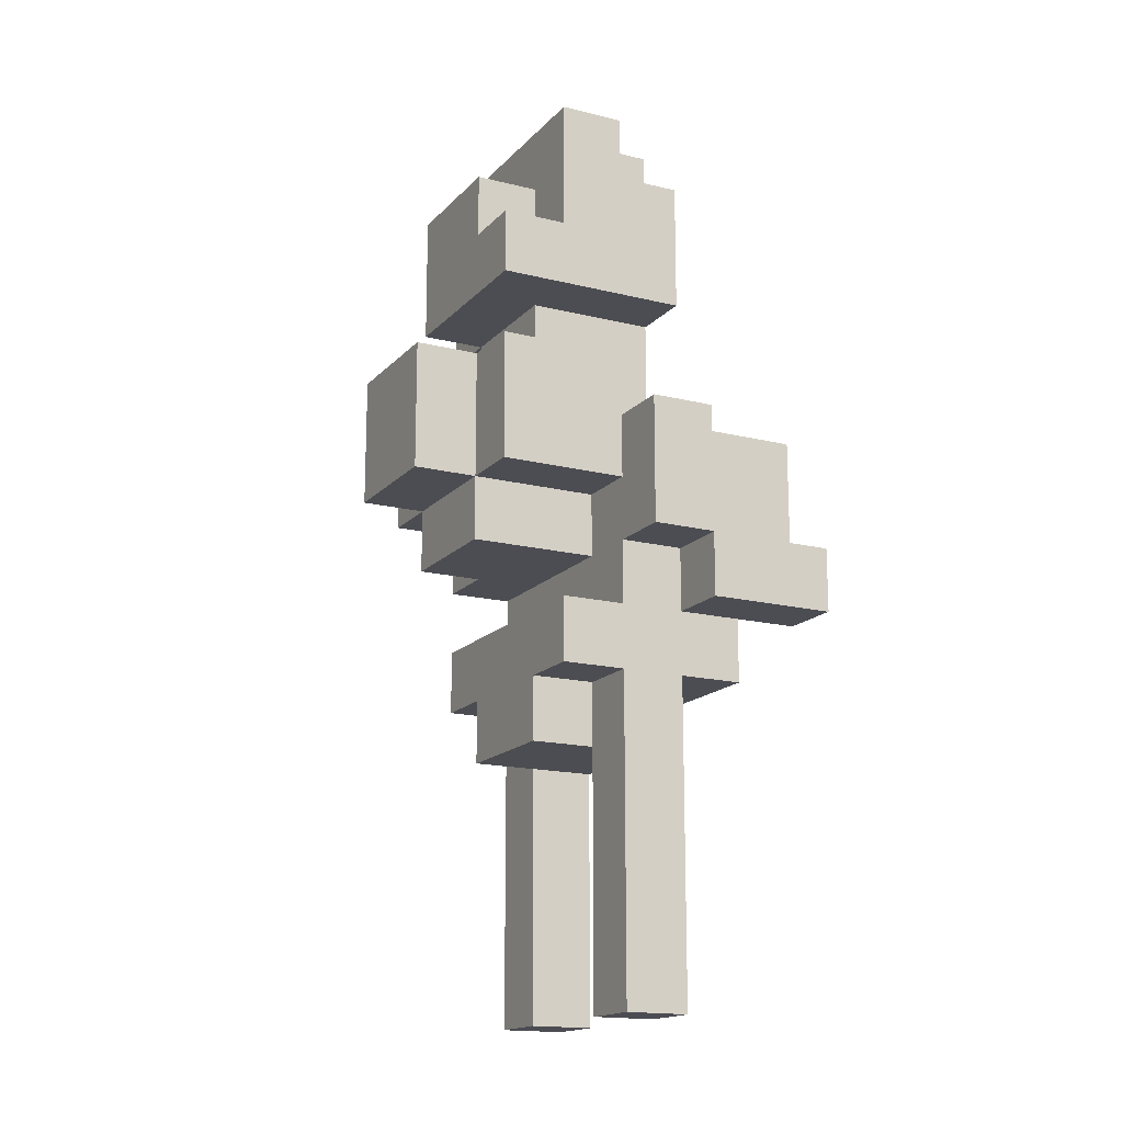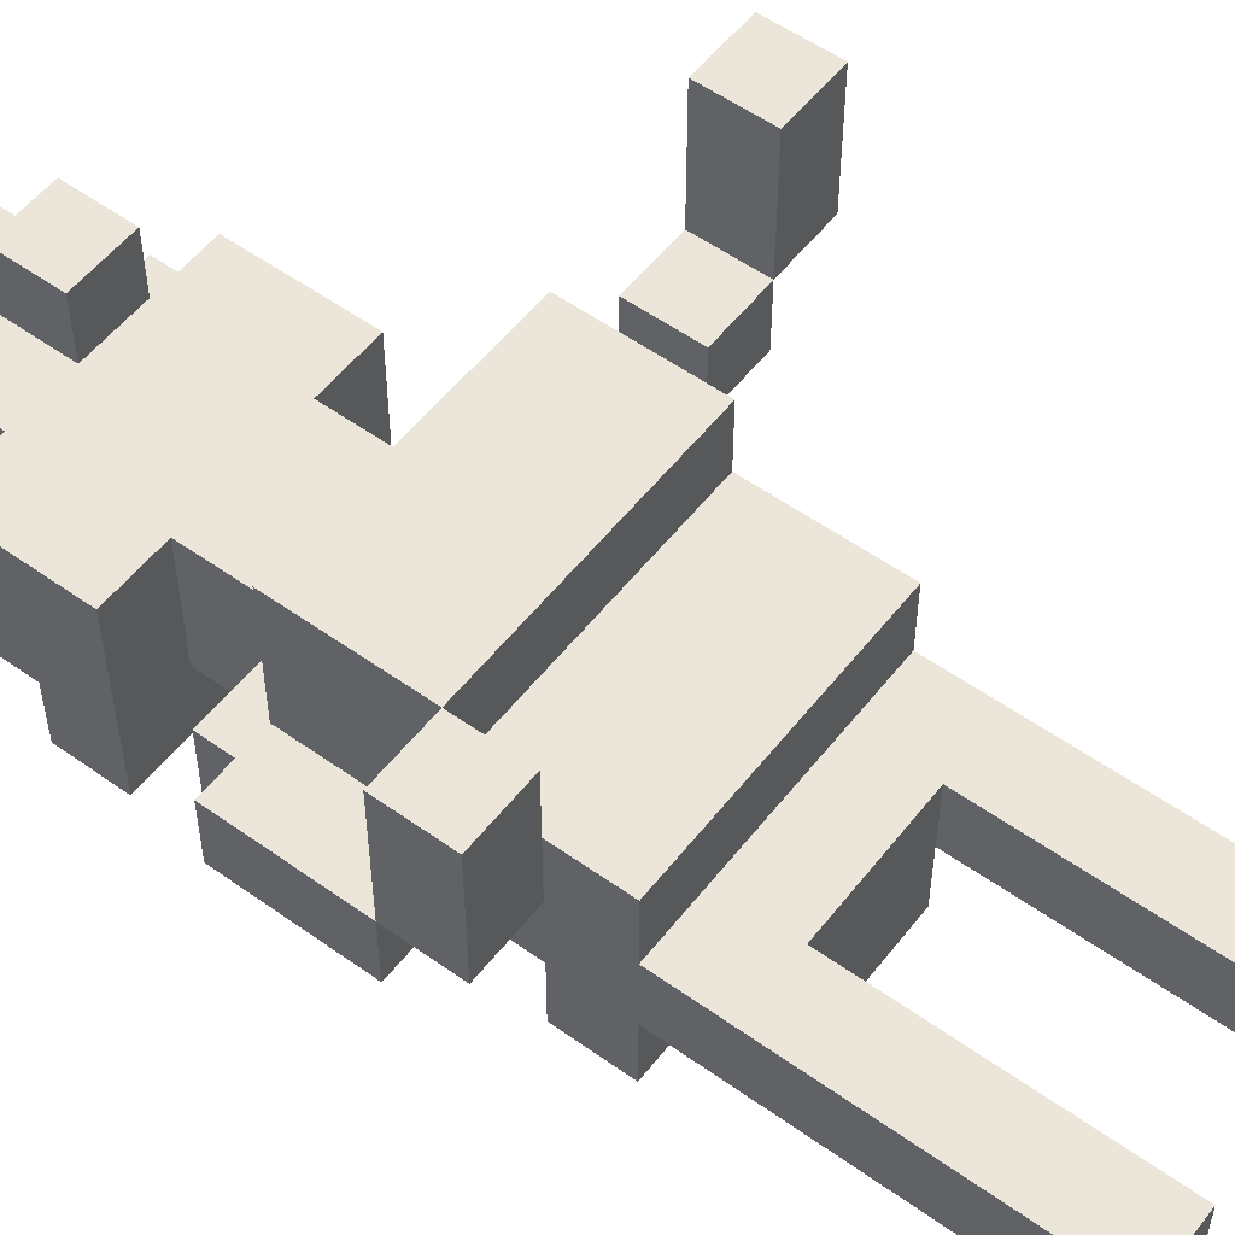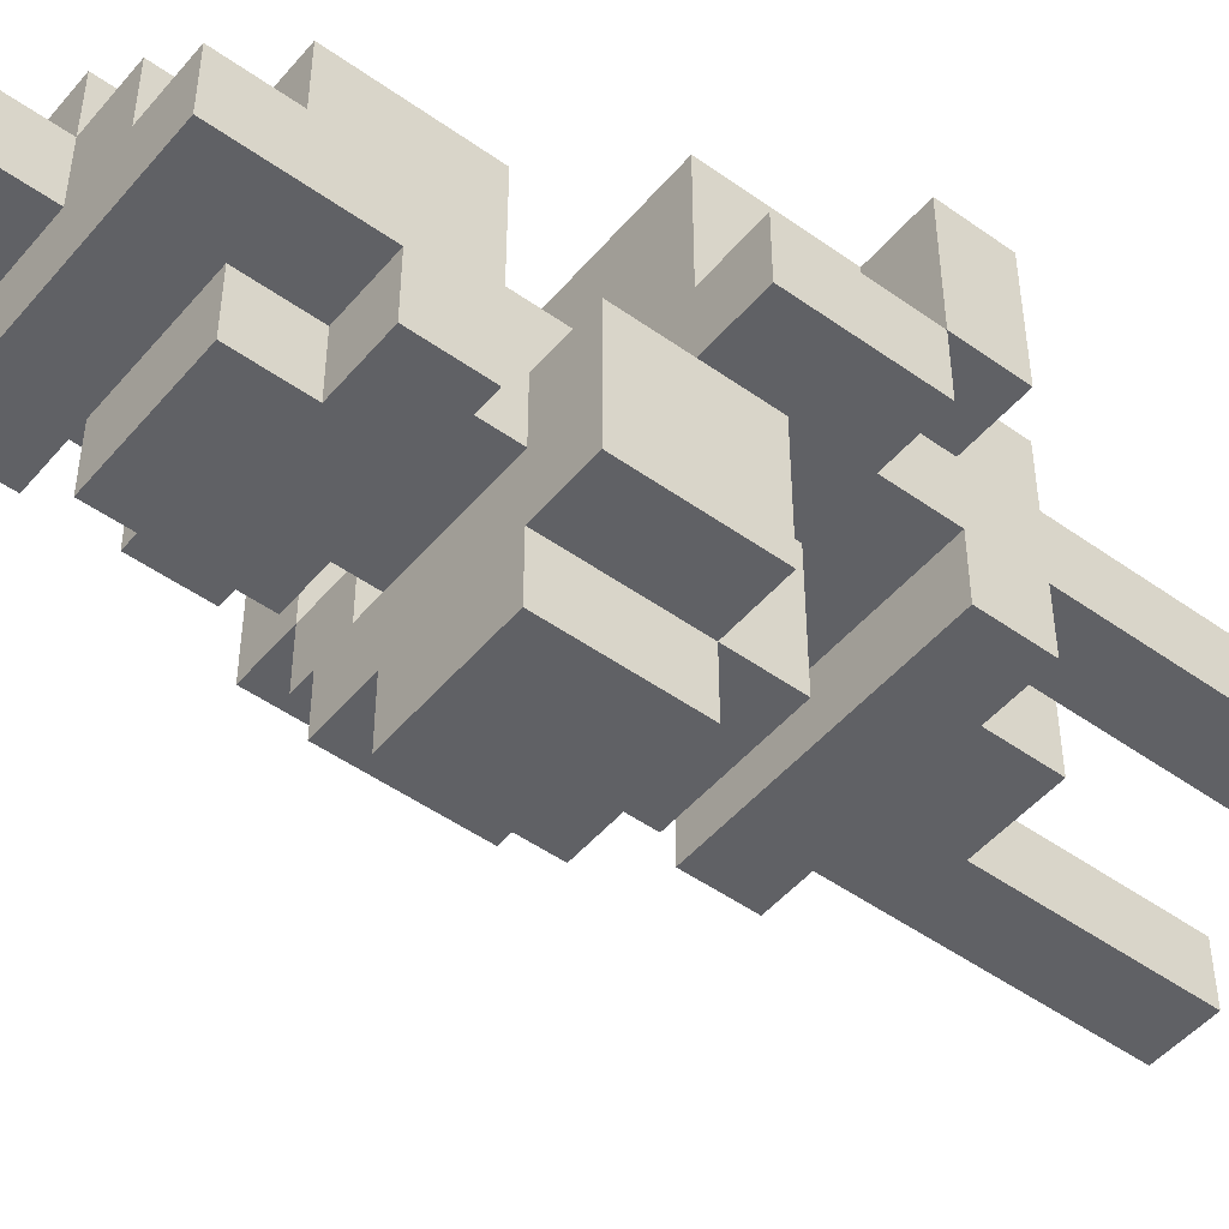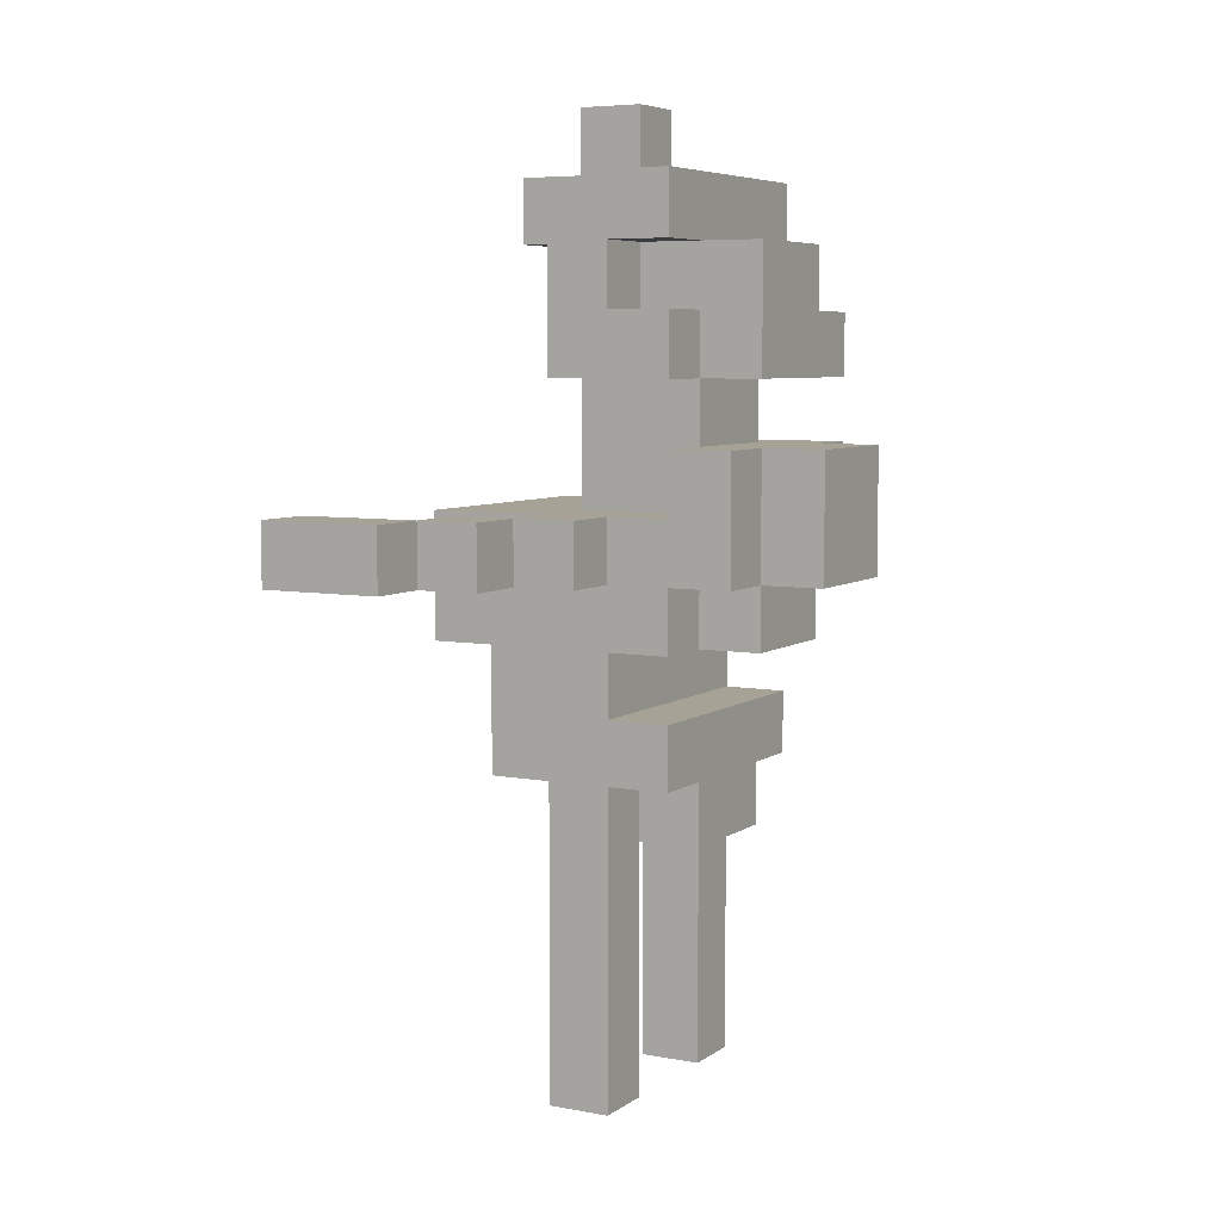
<metadata>
{"format":"obj","ext":"obj","renderer":"f3d","projection":"perspective","resolution":1024,"background":"white","views":[{"elev":-16.3,"azim":-117.2,"up":"+Y"},{"elev":54.3,"azim":-52.8,"up":"+Z"},{"elev":-49.0,"azim":-128.4,"up":"+Z"},{"elev":6.3,"azim":118.8,"up":"+Y"}]}
</metadata>
<code>
v -4 6 2.5
v -4 6 0.5
v -4 7 2.5
v -4 7 0.5
v -4 7 -0.5
v -4 9 0.5
v -4 9 -0.5
v -3 0 0.5
v -3 0 -0.5
v -3 1 0.5
v -3 1 -0.5
v -3 5 1.5
v -3 5 0.5
v -3 5 -0.5
v -3 5 -1.5
v -3 6 1.5
v -3 6 0.5
v -3 6 -0.5
v -3 6 -1.5
v -3 7 2.5
v -3 7 0.5
v -3 7 -0.5
v -3 8 -0.5
v -3 8 -1.5
v -3 8 -2.5
v -3 9 2.5
v -3 9 0.5
v -3 9 -0.5
v -3 9 -1.5
v -3 10 -0.5
v -3 10 -2.5
v -3 11 0.5
v -3 11 -0.5
v -3 11 -2.5
v -3 12 0.5
v -3 12 -0.5
v -3 12 -1.5
v -3 12 -2.5
v -3 13 0.5
v -3 13 -0.5
v -3 14 -0.5
v -3 14 -1.5
v -2 4 -0.5
v -2 4 -1.5
v -2 5 -0.5
v -2 5 -1.5
v -2 7 -0.5
v -2 7 -1.5
v -2 7 -2.5
v -2 8 -0.5
v -2 8 -1.5
v -2 8 -2.5
v -2 8 -3.5
v -2 9 0.5
v -2 9 -0.5
v -2 10 -0.5
v -2 10 -1.5
v -2 10 -2.5
v -2 10 -3.5
v -2 11 0.5
v -2 11 -0.5
v -2 11 -1.5
v -2 12 -1.5
v -2 12 -2.5
v -2 13 0.5
v -2 13 -0.5
v -2 13 -1.5
v -2 13 -2.5
v -2 14 0.5
v -2 14 -0.5
v -1 13 1.5
v -1 13 0.5
v -1 14 1.5
v -1 14 0.5
v -1 14 -0.5
v -1 15 0.5
v -1 15 -0.5
v 0 0 0.5
v 0 0 -0.5
v 0 1 0.5
v 0 1 -0.5
v 0 4 0.5
v 0 4 -0.5
v 2 8 1.5
v 2 8 0.5
v 2 9 1.5
v 2 9 0.5
v 3 8 3.5
v 3 8 1.5
v 3 9 3.5
v 3 9 1.5
v -3 6 2.5
v -3 6 1.5
v -3 7 2.5
v -3 7 1.5
v -2 0 0.5
v -2 0 -0.5
v -2 1 0.5
v -2 1 -0.5
v -2 4 0.5
v -2 4 -0.5
v 0 4 -0.5
v 0 4 -1.5
v 0 5 -0.5
v 0 5 -1.5
v 0 7 -1.5
v 0 7 -2.5
v 0 8 -1.5
v 0 8 -2.5
v 0 8 -3.5
v 0 9 0.5
v 0 9 -0.5
v 0 9 -1.5
v 0 10 -1.5
v 0 10 -2.5
v 0 10 -3.5
v 0 11 0.5
v 0 11 -0.5
v 0 11 -1.5
v 0 11 -2.5
v 0 12 -0.5
v 0 12 -1.5
v 0 13 1.5
v 0 13 0.5
v 0 13 -0.5
v 0 13 -1.5
v 0 13 -2.5
v 0 14 1.5
v 0 14 0.5
v 0 14 -0.5
v 0 15 0.5
v 0 15 -0.5
v 1 0 0.5
v 1 0 -0.5
v 1 1 0.5
v 1 1 -0.5
v 1 5 1.5
v 1 5 0.5
v 1 5 -0.5
v 1 5 -1.5
v 1 6 -0.5
v 1 6 -1.5
v 1 7 2.5
v 1 7 1.5
v 1 7 0.5
v 1 7 -0.5
v 1 7 -1.5
v 1 8 0.5
v 1 8 -0.5
v 1 8 -1.5
v 1 8 -2.5
v 1 9 2.5
v 1 9 0.5
v 1 9 -0.5
v 1 9 -1.5
v 1 10 -1.5
v 1 10 -2.5
v 1 11 0.5
v 1 11 -0.5
v 1 11 -1.5
v 1 12 0.5
v 1 12 -0.5
v 1 12 -1.5
v 1 13 0.5
v 1 13 -0.5
v 1 13 -1.5
v 1 14 -0.5
v 1 14 -1.5
v 2 8 0.5
v 2 8 -0.5
v 2 9 0.5
v 2 9 -0.5
v 3 8 1.5
v 3 8 0.5
v 3 9 1.5
v 3 9 0.5
v 4 8 3.5
v 4 8 1.5
v 4 9 3.5
v 4 9 1.5
v 3 8 3.5
v 3 9 3.5
v 4 8 3.5
v 4 9 3.5
v -4 6 2.5
v -4 7 2.5
v -3 6 2.5
v -3 7 2.5
v -3 9 2.5
v -2 8 2.5
v -2 9 2.5
v 0 8 2.5
v 0 9 2.5
v 1 7 2.5
v 1 9 2.5
v -3 5 1.5
v -3 6 1.5
v -3 7 1.5
v -1 13 1.5
v -1 14 1.5
v 0 13 1.5
v 0 14 1.5
v 1 5 1.5
v 1 7 1.5
v 2 8 1.5
v 2 9 1.5
v 3 8 1.5
v 3 9 1.5
v -4 7 0.5
v -4 9 0.5
v -3 0 0.5
v -3 1 0.5
v -3 5 0.5
v -3 7 0.5
v -3 9 0.5
v -3 11 0.5
v -3 12 0.5
v -3 13 0.5
v -2 0 0.5
v -2 1 0.5
v -2 4 0.5
v -2 9 0.5
v -2 11 0.5
v -2 12 0.5
v -2 13 0.5
v -2 14 0.5
v -1 13 0.5
v -1 14 0.5
v -1 15 0.5
v 0 0 0.5
v 0 1 0.5
v 0 4 0.5
v 0 9 0.5
v 0 11 0.5
v 0 12 0.5
v 0 13 0.5
v 0 14 0.5
v 0 15 0.5
v 1 0 0.5
v 1 1 0.5
v 1 5 0.5
v 1 8 0.5
v 1 9 0.5
v 1 11 0.5
v 1 12 0.5
v 1 13 0.5
v 2 8 0.5
v 2 9 0.5
v -3 9 -0.5
v -3 10 -0.5
v -3 13 -0.5
v -3 14 -0.5
v -2 9 -0.5
v -2 10 -0.5
v -2 13 -0.5
v -2 14 -0.5
v 0 13 -0.5
v 0 14 -0.5
v 1 13 -0.5
v 1 14 -0.5
v 0 9 -1.5
v 0 10 -1.5
v 1 9 -1.5
v 1 10 -1.5
v 3 8 1.5
v 3 9 1.5
v 4 8 1.5
v 4 9 1.5
v -4 6 0.5
v -4 7 0.5
v -3 6 0.5
v -3 7 0.5
v 2 8 0.5
v 2 9 0.5
v 3 8 0.5
v 3 9 0.5
v -4 7 -0.5
v -4 9 -0.5
v -3 0 -0.5
v -3 1 -0.5
v -3 5 -0.5
v -3 6 -0.5
v -3 7 -0.5
v -3 8 -0.5
v -3 9 -0.5
v -2 0 -0.5
v -2 1 -0.5
v -2 4 -0.5
v -2 5 -0.5
v -2 7 -0.5
v -2 8 -0.5
v -1 14 -0.5
v -1 15 -0.5
v 0 0 -0.5
v 0 1 -0.5
v 0 4 -0.5
v 0 5 -0.5
v 0 12 -0.5
v 0 13 -0.5
v 0 14 -0.5
v 0 15 -0.5
v 1 0 -0.5
v 1 1 -0.5
v 1 5 -0.5
v 1 6 -0.5
v 1 7 -0.5
v 1 8 -0.5
v 1 9 -0.5
v 1 12 -0.5
v 1 13 -0.5
v 2 8 -0.5
v 2 9 -0.5
v -3 5 -1.5
v -3 6 -1.5
v -3 12 -1.5
v -3 14 -1.5
v -2 4 -1.5
v -2 5 -1.5
v -2 10 -1.5
v -2 11 -1.5
v -2 12 -1.5
v -2 13 -1.5
v 0 4 -1.5
v 0 5 -1.5
v 0 7 -1.5
v 0 8 -1.5
v 0 10 -1.5
v 0 11 -1.5
v 0 12 -1.5
v 0 13 -1.5
v 1 5 -1.5
v 1 6 -1.5
v 1 7 -1.5
v 1 8 -1.5
v 1 11 -1.5
v 1 12 -1.5
v 1 13 -1.5
v 1 14 -1.5
v -3 8 -2.5
v -3 10 -2.5
v -3 11 -2.5
v -3 12 -2.5
v -2 7 -2.5
v -2 8 -2.5
v -2 10 -2.5
v -2 12 -2.5
v -2 13 -2.5
v 0 7 -2.5
v 0 8 -2.5
v 0 10 -2.5
v 0 11 -2.5
v 0 13 -2.5
v 1 8 -2.5
v 1 10 -2.5
v -2 8 -3.5
v -2 10 -3.5
v 0 8 -3.5
v 0 10 -3.5
v -3 0 0.5
v -2 0 0.5
v 0 0 0.5
v 1 0 0.5
v -3 0 -0.5
v -2 0 -0.5
v 0 0 -0.5
v 1 0 -0.5
v -2 4 0.5
v 0 4 0.5
v -2 4 -0.5
v 0 4 -0.5
v -2 4 -1.5
v 0 4 -1.5
v -3 5 1.5
v 1 5 1.5
v -3 5 0.5
v 1 5 0.5
v -3 5 -0.5
v -2 5 -0.5
v 0 5 -0.5
v 1 5 -0.5
v -3 5 -1.5
v -2 5 -1.5
v 0 5 -1.5
v 1 5 -1.5
v -4 6 2.5
v -3 6 2.5
v -3 6 1.5
v -4 6 0.5
v -3 6 0.5
v -3 7 2.5
v 1 7 2.5
v -3 7 1.5
v 1 7 1.5
v -4 7 0.5
v -3 7 0.5
v -4 7 -0.5
v -3 7 -0.5
v -2 7 -0.5
v 1 7 -0.5
v -2 7 -1.5
v 0 7 -1.5
v 1 7 -1.5
v -2 7 -2.5
v 0 7 -2.5
v 3 8 3.5
v 4 8 3.5
v 2 8 1.5
v 3 8 1.5
v 4 8 1.5
v 1 8 0.5
v 2 8 0.5
v 3 8 0.5
v -3 8 -0.5
v -2 8 -0.5
v 1 8 -0.5
v 2 8 -0.5
v -3 8 -1.5
v -2 8 -1.5
v 0 8 -1.5
v 1 8 -1.5
v -3 8 -2.5
v -2 8 -2.5
v 0 8 -2.5
v 1 8 -2.5
v -2 8 -3.5
v 0 8 -3.5
v -3 11 0.5
v -2 11 0.5
v 0 11 0.5
v 1 11 0.5
v -3 11 -0.5
v -2 11 -0.5
v 0 11 -0.5
v 1 11 -0.5
v -2 11 -1.5
v 0 11 -1.5
v 1 11 -1.5
v -3 11 -2.5
v 0 11 -2.5
v -1 13 1.5
v 0 13 1.5
v -1 13 0.5
v 0 13 0.5
v 0 13 -0.5
v 1 13 -0.5
v 0 13 -1.5
v 1 13 -1.5
v -3 6 -0.5
v 1 6 -0.5
v -3 6 -1.5
v 1 6 -1.5
v -4 7 2.5
v -3 7 2.5
v -4 7 0.5
v -3 7 0.5
v 3 9 3.5
v 4 9 3.5
v -3 9 2.5
v -2 9 2.5
v 0 9 2.5
v 1 9 2.5
v 2 9 1.5
v 3 9 1.5
v 4 9 1.5
v -4 9 0.5
v -3 9 0.5
v -2 9 0.5
v 0 9 0.5
v 1 9 0.5
v 2 9 0.5
v 3 9 0.5
v -4 9 -0.5
v -3 9 -0.5
v -2 9 -0.5
v 0 9 -0.5
v 1 9 -0.5
v 2 9 -0.5
v 0 9 -1.5
v 1 9 -1.5
v -3 10 -0.5
v -2 10 -0.5
v -2 10 -1.5
v 0 10 -1.5
v 1 10 -1.5
v -3 10 -2.5
v -2 10 -2.5
v 0 10 -2.5
v 1 10 -2.5
v -2 10 -3.5
v 0 10 -3.5
v 0 12 -0.5
v 1 12 -0.5
v -3 12 -1.5
v -2 12 -1.5
v 0 12 -1.5
v 1 12 -1.5
v -3 12 -2.5
v -2 12 -2.5
v -3 13 0.5
v -2 13 0.5
v 0 13 0.5
v 1 13 0.5
v -3 13 -0.5
v -2 13 -0.5
v 0 13 -0.5
v 1 13 -0.5
v -2 13 -1.5
v 0 13 -1.5
v -2 13 -2.5
v 0 13 -2.5
v -1 14 1.5
v 0 14 1.5
v -2 14 0.5
v -1 14 0.5
v 0 14 0.5
v -3 14 -0.5
v -2 14 -0.5
v -1 14 -0.5
v 0 14 -0.5
v 1 14 -0.5
v -3 14 -1.5
v 1 14 -1.5
v -1 15 0.5
v 0 15 0.5
v -1 15 -0.5
v 0 15 -0.5
f 3 2 1
f 4 2 3
f 6 5 4
f 7 5 6
f 10 9 8
f 11 9 10
f 13 11 10
f 14 11 13
f 16 14 13
f 16 15 14
f 16 13 12
f 17 15 16
f 18 15 17
f 19 15 18
f 21 18 17
f 22 18 21
f 26 21 20
f 27 21 26
f 28 24 23
f 29 25 24
f 29 24 28
f 30 29 28
f 31 25 29
f 31 29 30
f 35 33 32
f 36 34 33
f 36 33 35
f 37 34 36
f 38 34 37
f 39 36 35
f 39 37 36
f 40 37 39
f 41 37 40
f 42 37 41
f 45 44 43
f 46 44 45
f 50 48 47
f 51 49 48
f 51 48 50
f 52 49 51
f 56 55 54
f 58 53 52
f 59 53 58
f 60 56 54
f 61 57 56
f 61 56 60
f 62 57 61
f 67 64 63
f 68 64 67
f 69 66 65
f 70 66 69
f 73 72 71
f 74 72 73
f 76 75 74
f 77 75 76
f 80 79 78
f 81 79 80
f 82 81 80
f 83 81 82
f 86 85 84
f 87 85 86
f 90 89 88
f 91 89 90
f 92 93 94
f 94 93 95
f 96 97 98
f 98 97 99
f 98 99 100
f 100 99 101
f 102 103 104
f 104 103 105
f 106 107 108
f 108 107 109
f 112 113 114
f 109 110 115
f 115 110 116
f 111 112 117
f 112 114 118
f 117 112 118
f 118 114 119
f 119 120 122
f 121 122 125
f 122 120 126
f 125 122 126
f 126 120 127
f 124 125 128
f 123 124 128
f 128 125 129
f 129 125 130
f 129 130 131
f 131 130 132
f 133 134 135
f 135 134 136
f 135 136 138
f 138 136 139
f 138 139 141
f 139 140 141
f 137 138 141
f 141 140 142
f 137 141 144
f 144 141 145
f 145 141 146
f 143 144 148
f 144 145 148
f 145 146 148
f 146 147 149
f 148 146 149
f 149 147 150
f 143 148 152
f 152 148 153
f 149 150 154
f 150 151 155
f 154 150 155
f 155 151 156
f 156 151 157
f 158 159 161
f 159 160 162
f 161 159 162
f 162 160 163
f 161 162 164
f 164 162 165
f 165 166 167
f 167 166 168
f 169 170 171
f 171 170 172
f 173 174 175
f 175 174 176
f 177 178 179
f 179 178 180
f 183 182 181
f 184 182 183
f 187 186 185
f 188 186 187
f 190 189 188
f 191 189 190
f 192 190 188
f 192 191 190
f 193 191 192
f 194 192 188
f 194 193 192
f 195 193 194
f 201 200 199
f 202 200 201
f 203 197 196
f 203 198 197
f 204 198 203
f 207 206 205
f 208 206 207
f 214 210 209
f 215 210 214
f 219 212 211
f 220 213 212
f 220 212 219
f 221 213 220
f 223 217 216
f 224 218 217
f 224 217 223
f 225 218 224
f 227 223 222
f 227 226 225
f 227 225 224
f 227 224 223
f 228 226 227
f 232 213 221
f 233 227 222
f 234 227 233
f 235 227 234
f 236 227 235
f 237 229 228
f 238 229 237
f 239 231 230
f 240 232 231
f 240 231 239
f 241 213 232
f 241 232 240
f 244 235 234
f 245 236 235
f 245 235 244
f 246 236 245
f 247 243 242
f 248 243 247
f 253 250 249
f 254 250 253
f 255 252 251
f 256 252 255
f 259 258 257
f 260 258 259
f 263 262 261
f 264 262 263
f 265 266 267
f 267 266 268
f 269 270 271
f 271 270 272
f 273 274 275
f 275 274 276
f 277 278 283
f 283 278 284
f 284 278 285
f 279 280 286
f 280 281 287
f 286 280 287
f 287 281 288
f 288 281 289
f 282 283 290
f 283 284 290
f 290 284 291
f 292 293 300
f 300 293 301
f 294 295 302
f 295 296 303
f 302 295 303
f 296 297 303
f 303 297 304
f 282 290 305
f 305 290 306
f 298 299 309
f 309 299 310
f 307 308 311
f 311 308 312
f 313 314 318
f 315 316 321
f 321 316 322
f 317 318 323
f 318 314 324
f 323 318 324
f 319 320 327
f 327 320 328
f 322 316 330
f 324 314 331
f 331 314 332
f 325 326 333
f 333 326 334
f 328 329 335
f 335 329 336
f 330 316 337
f 337 316 338
f 339 340 344
f 344 340 345
f 341 342 346
f 343 344 348
f 348 344 349
f 346 347 351
f 341 346 351
f 351 347 352
f 349 350 353
f 353 350 354
f 355 356 357
f 357 356 358
f 363 360 359
f 364 360 363
f 365 362 361
f 366 362 365
f 369 368 367
f 370 368 369
f 371 370 369
f 372 370 371
f 375 374 373
f 376 374 375
f 381 378 377
f 382 378 381
f 383 380 379
f 384 380 383
f 387 386 385
f 388 387 385
f 389 387 388
f 392 391 390
f 393 391 392
f 396 395 394
f 397 395 396
f 400 399 398
f 401 399 400
f 402 399 401
f 403 401 400
f 404 401 403
f 408 406 405
f 409 406 408
f 411 408 407
f 412 408 411
f 415 411 410
f 416 411 415
f 417 414 413
f 418 414 417
f 421 418 417
f 422 418 421
f 423 420 419
f 424 420 423
f 425 423 422
f 426 423 425
f 431 428 427
f 432 428 431
f 433 430 429
f 434 430 433
f 435 432 431
f 436 434 433
f 437 434 436
f 438 435 431
f 438 436 435
f 439 436 438
f 442 441 440
f 443 441 442
f 446 445 444
f 447 445 446
f 448 449 450
f 450 449 451
f 452 453 454
f 454 453 455
f 456 457 463
f 463 457 464
f 458 459 466
f 459 460 467
f 466 459 467
f 460 461 468
f 467 460 468
f 468 461 469
f 462 463 470
f 470 463 471
f 465 466 472
f 466 467 473
f 472 466 473
f 473 467 474
f 468 469 475
f 469 470 476
f 475 469 476
f 476 470 477
f 475 476 478
f 478 476 479
f 480 481 482
f 480 482 485
f 483 484 485
f 482 483 485
f 485 484 486
f 486 484 487
f 487 484 488
f 486 487 489
f 489 487 490
f 491 492 495
f 495 492 496
f 493 494 497
f 497 494 498
f 499 500 503
f 503 500 504
f 501 502 505
f 505 502 506
f 507 508 509
f 509 508 510
f 511 512 514
f 514 512 515
f 513 514 517
f 517 514 518
f 518 519 521
f 519 520 521
f 517 518 521
f 516 517 521
f 521 520 522
f 523 524 525
f 525 524 526

</code>
